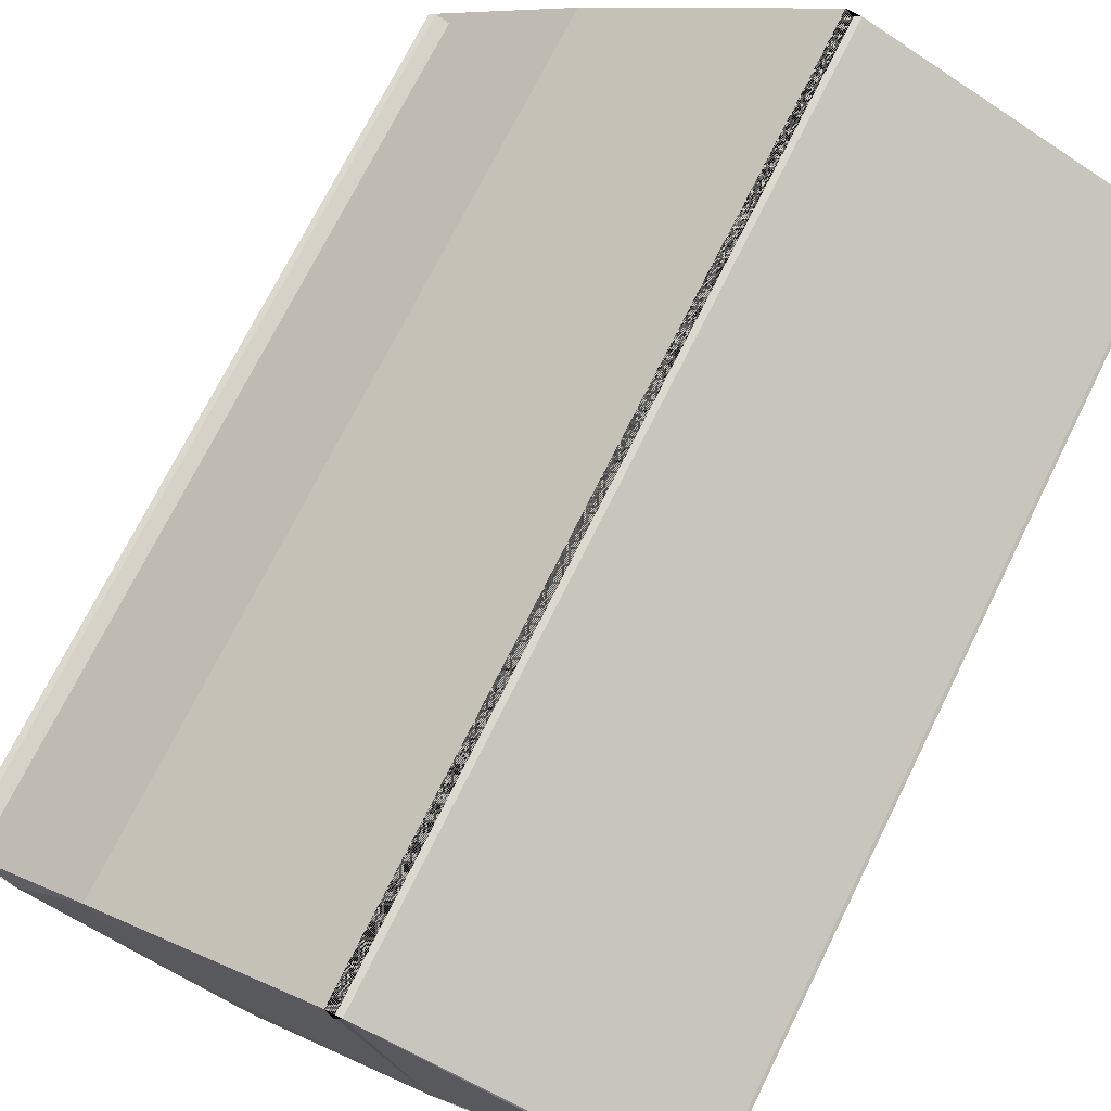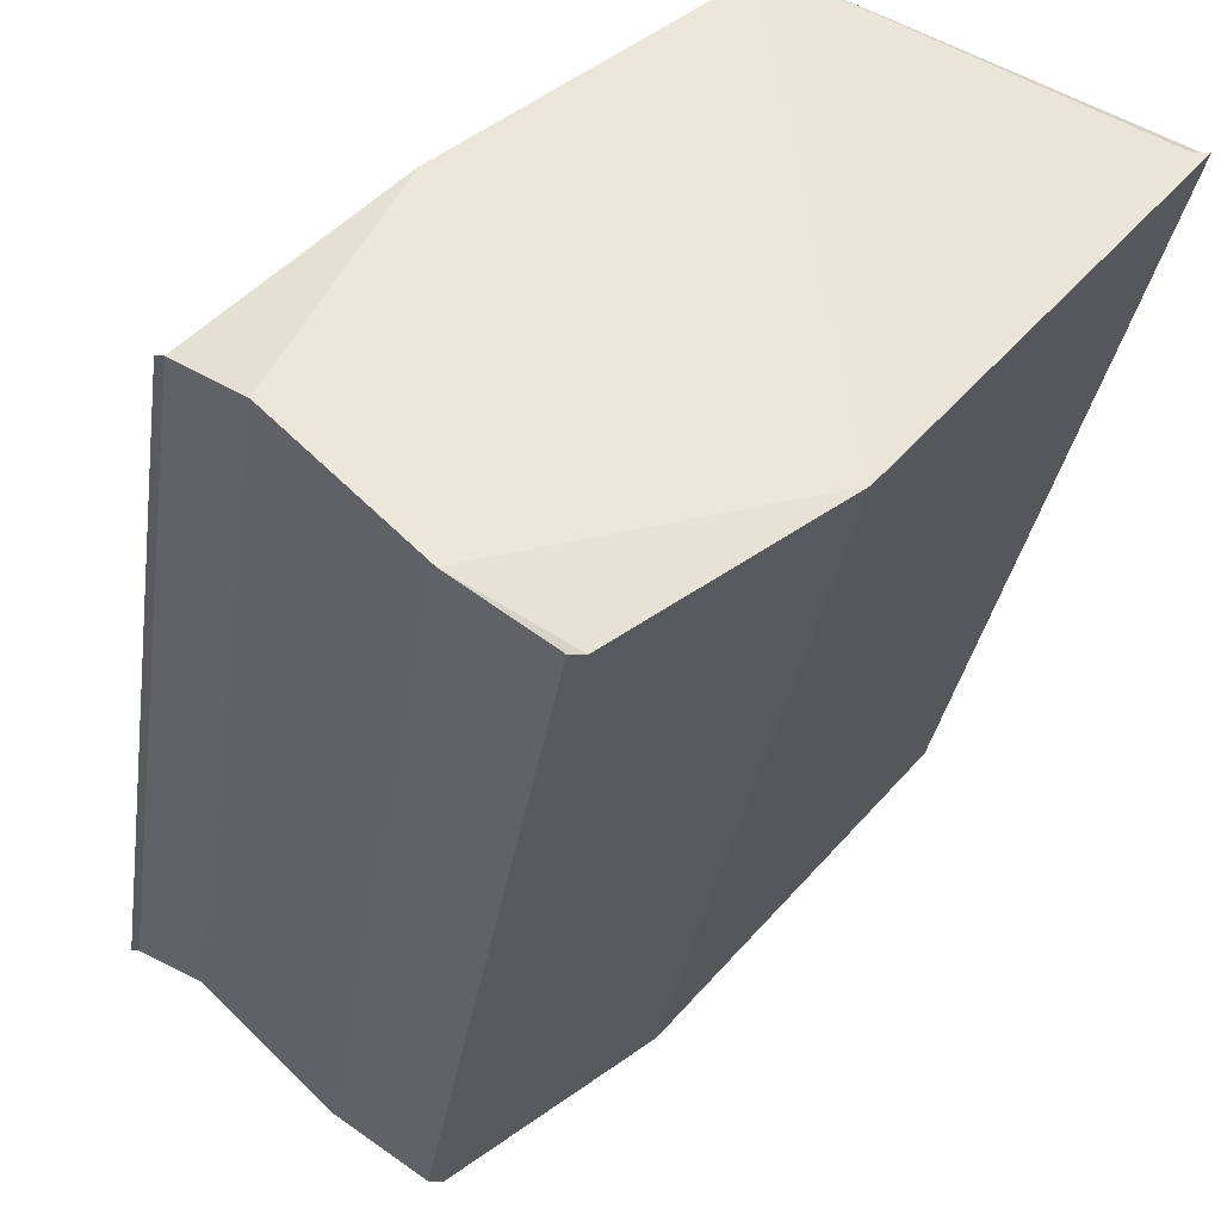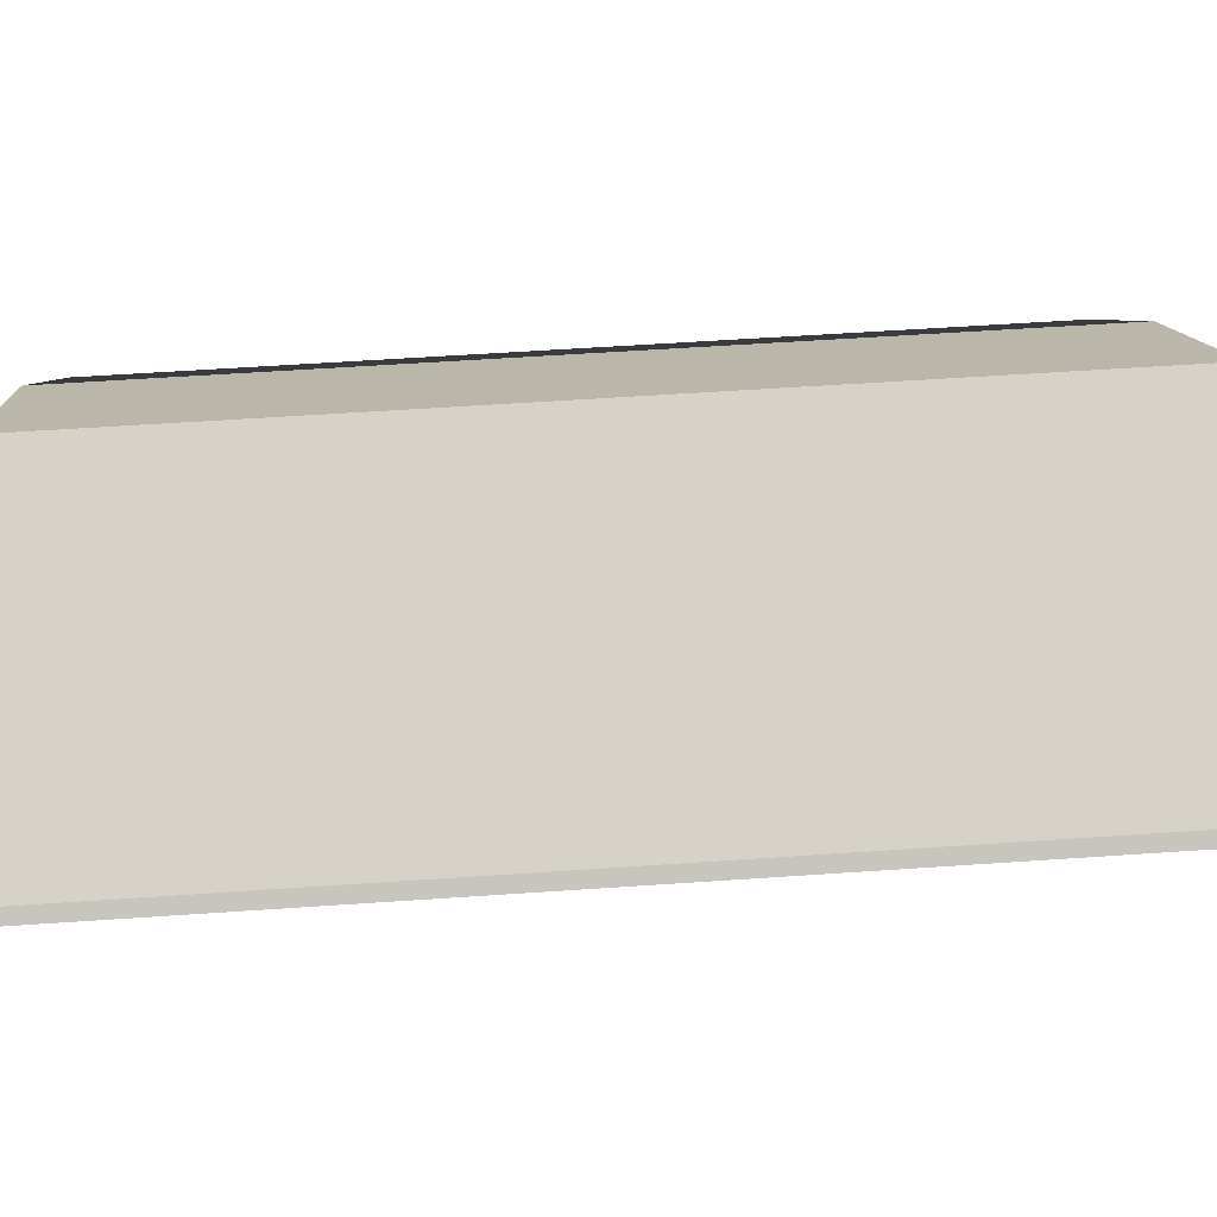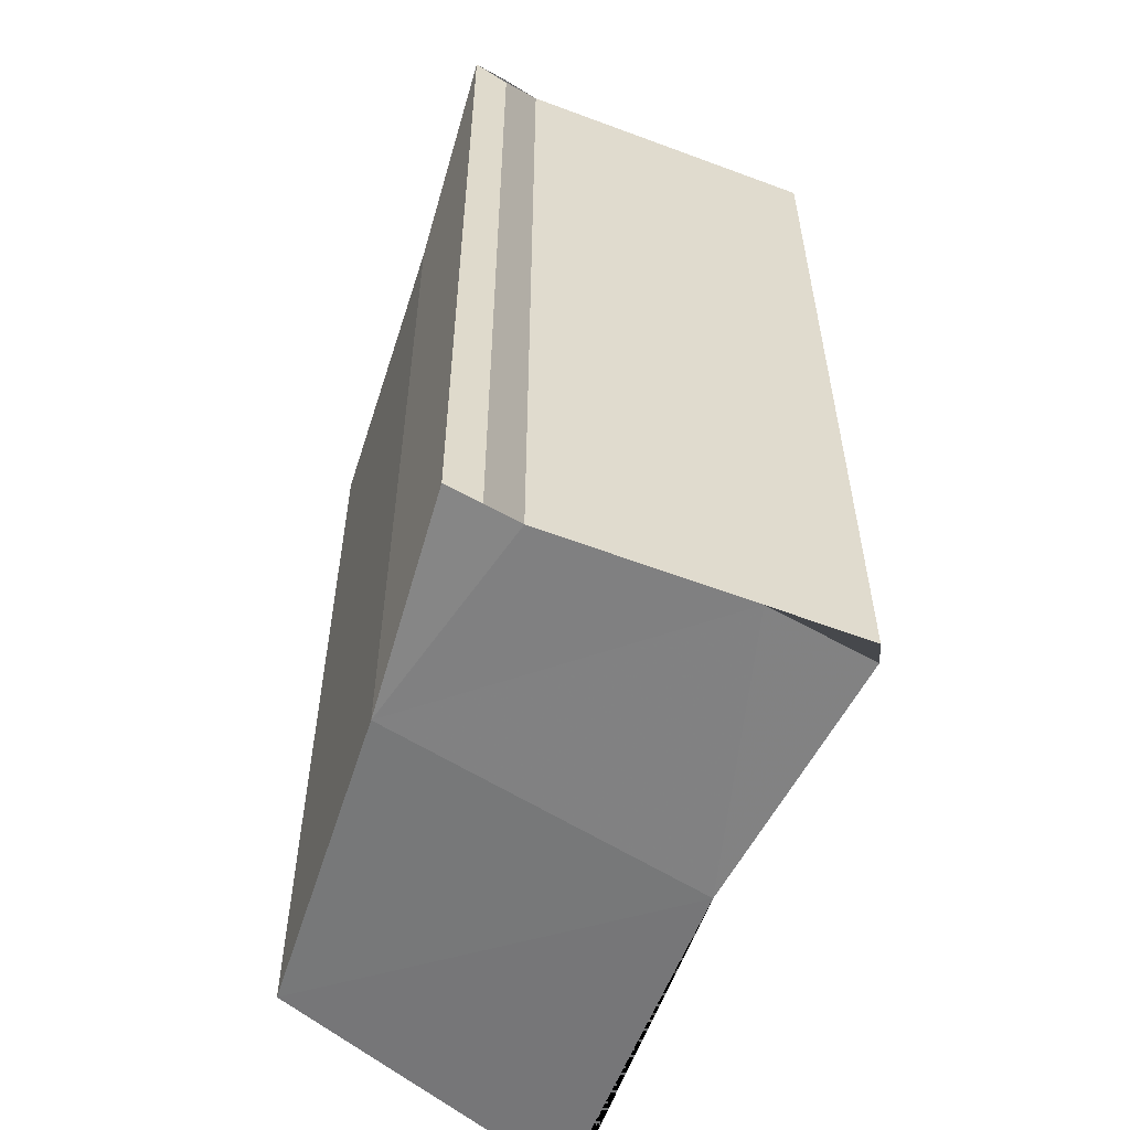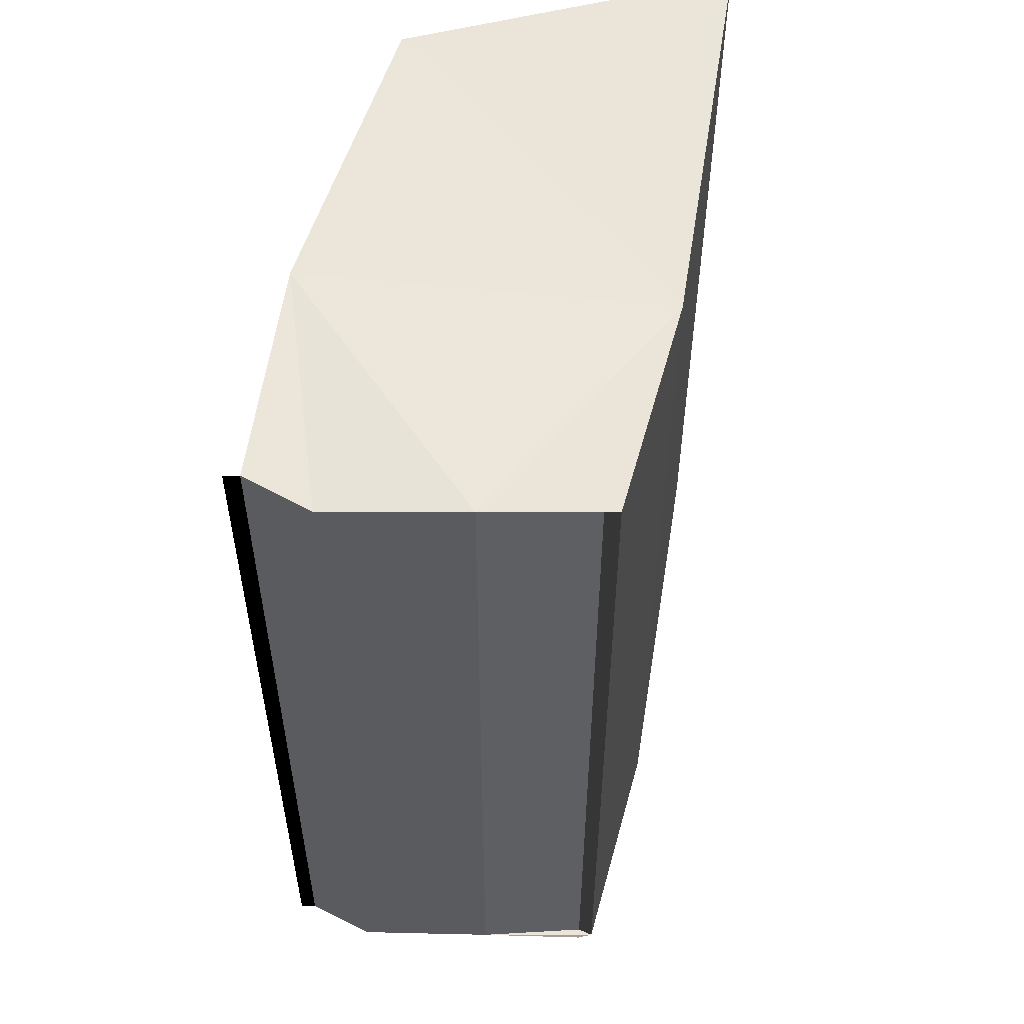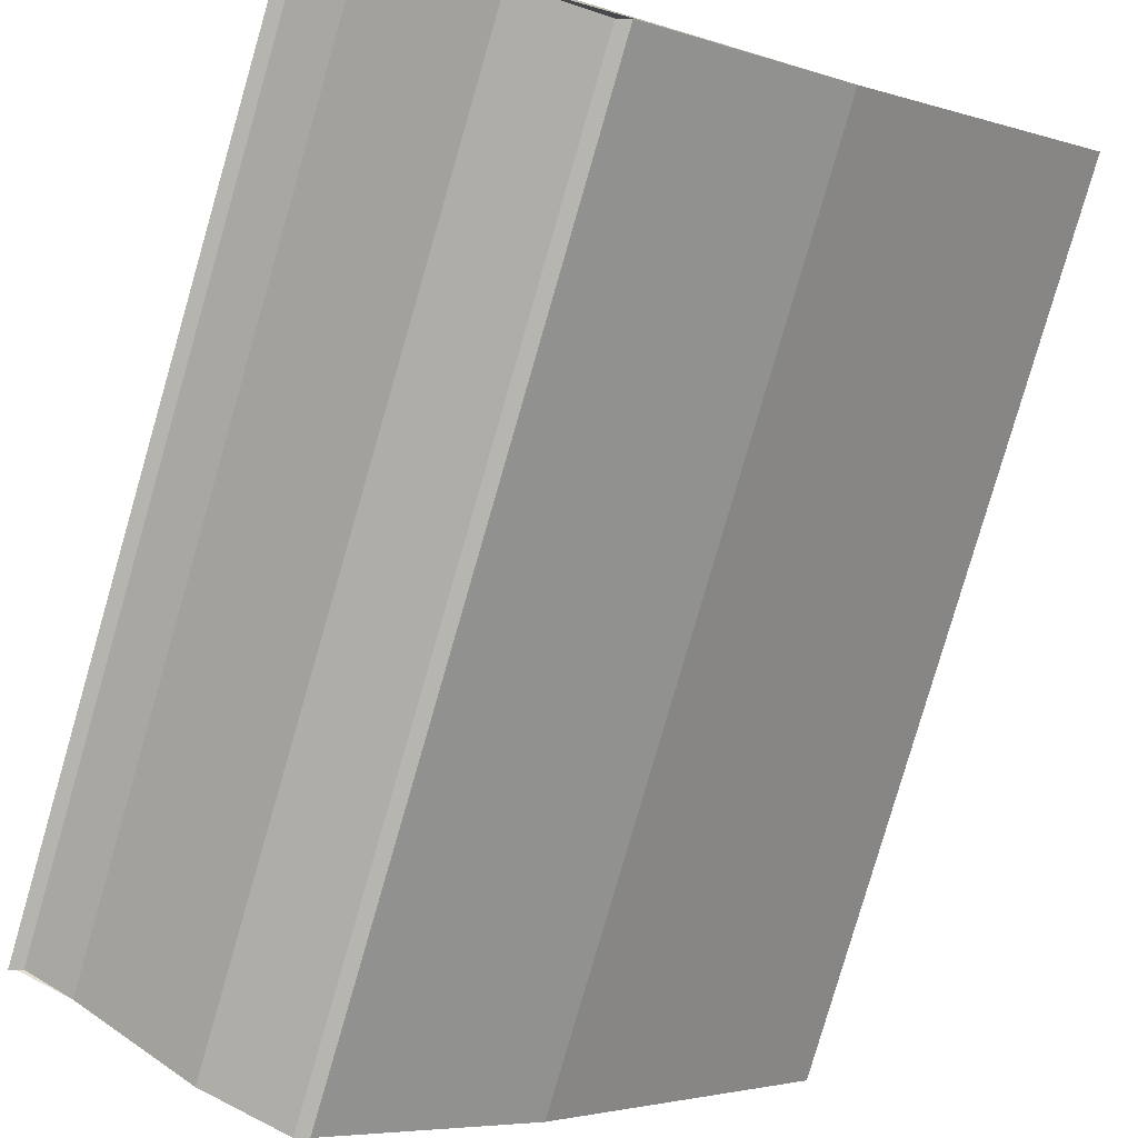
<metadata>
{"format":"obj","ext":"obj","renderer":"f3d","projection":"perspective","resolution":1024,"background":"white","views":[{"elev":74.6,"azim":26.7,"up":"+Y"},{"elev":-31.8,"azim":-8.3,"up":"+Y"},{"elev":54.0,"azim":86.1,"up":"+Y"},{"elev":-58.7,"azim":-65.9,"up":"+Z"},{"elev":56.6,"azim":-31.9,"up":"+Z"},{"elev":-78.8,"azim":-15.9,"up":"+Y"}]}
</metadata>
<code>
v 9.238e+05 6.308e+06 384.6
v 9.238e+05 6.308e+06 384.6
v 9.238e+05 6.308e+06 384.6
v 9.238e+05 6.308e+06 384.6
v 9.238e+05 6.308e+06 384.6
v 9.238e+05 6.308e+06 384.6
v 9.238e+05 6.308e+06 384.6
v 9.238e+05 6.308e+06 384.6
v 9.238e+05 6.308e+06 384.6
v 9.238e+05 6.308e+06 384.6
v 9.238e+05 6.308e+06 384.6
v 9.238e+05 6.308e+06 384.6
v 9.238e+05 6.308e+06 384.6
v 9.238e+05 6.308e+06 384.6
v 9.238e+05 6.308e+06 384.6
v 9.238e+05 6.308e+06 397.4
v 9.238e+05 6.308e+06 397.4
v 9.238e+05 6.308e+06 397.4
v 9.238e+05 6.308e+06 397.4
v 9.238e+05 6.308e+06 397.4
v 9.238e+05 6.308e+06 397.4
v 9.238e+05 6.308e+06 397.4
v 9.238e+05 6.308e+06 397.4
v 9.238e+05 6.308e+06 397.4
v 9.238e+05 6.308e+06 397.4
v 9.238e+05 6.308e+06 397.4
v 9.238e+05 6.308e+06 397.4
v 9.238e+05 6.308e+06 397.4
v 9.238e+05 6.308e+06 397.4
v 9.238e+05 6.308e+06 397.4
o 0
f 1 2 3
f 1 4 2
f 5 1 3
f 4 6 2
f 7 8 9
f 10 8 11
f 8 12 9
f 11 8 7
f 11 7 4
f 13 7 9
f 7 6 4
f 14 6 7
f 15 6 14
f 16 17 4
f 1 16 4
f 18 16 1
f 5 18 1
f 19 20 2
f 6 19 2
f 17 21 11
f 4 17 11
f 21 22 10
f 11 21 10
f 23 24 14
f 7 23 14
f 22 25 8
f 10 22 8
f 24 26 15
f 14 24 15
f 26 19 6
f 15 26 6
f 27 28 9
f 12 27 9
f 28 29 13
f 9 28 13
f 25 27 12
f 8 25 12
f 29 23 7
f 13 29 7
f 30 18 5
f 3 30 5
f 20 30 3
f 2 20 3
f 16 18 30
f 19 24 23
f 20 16 30
f 26 24 19
f 19 23 17
f 21 25 22
f 29 28 23
f 28 25 23
f 27 25 28
f 23 25 21
f 23 21 17
f 19 17 20
f 17 16 20

</code>
